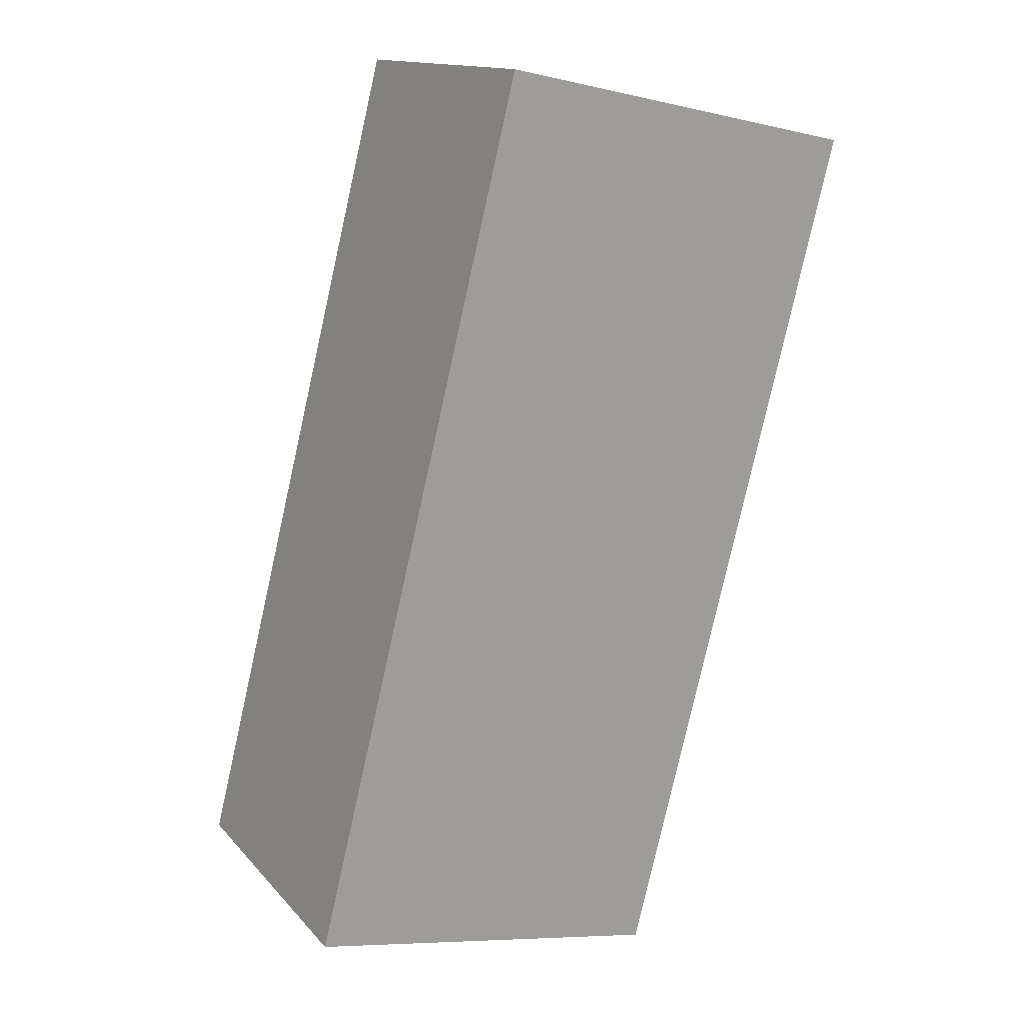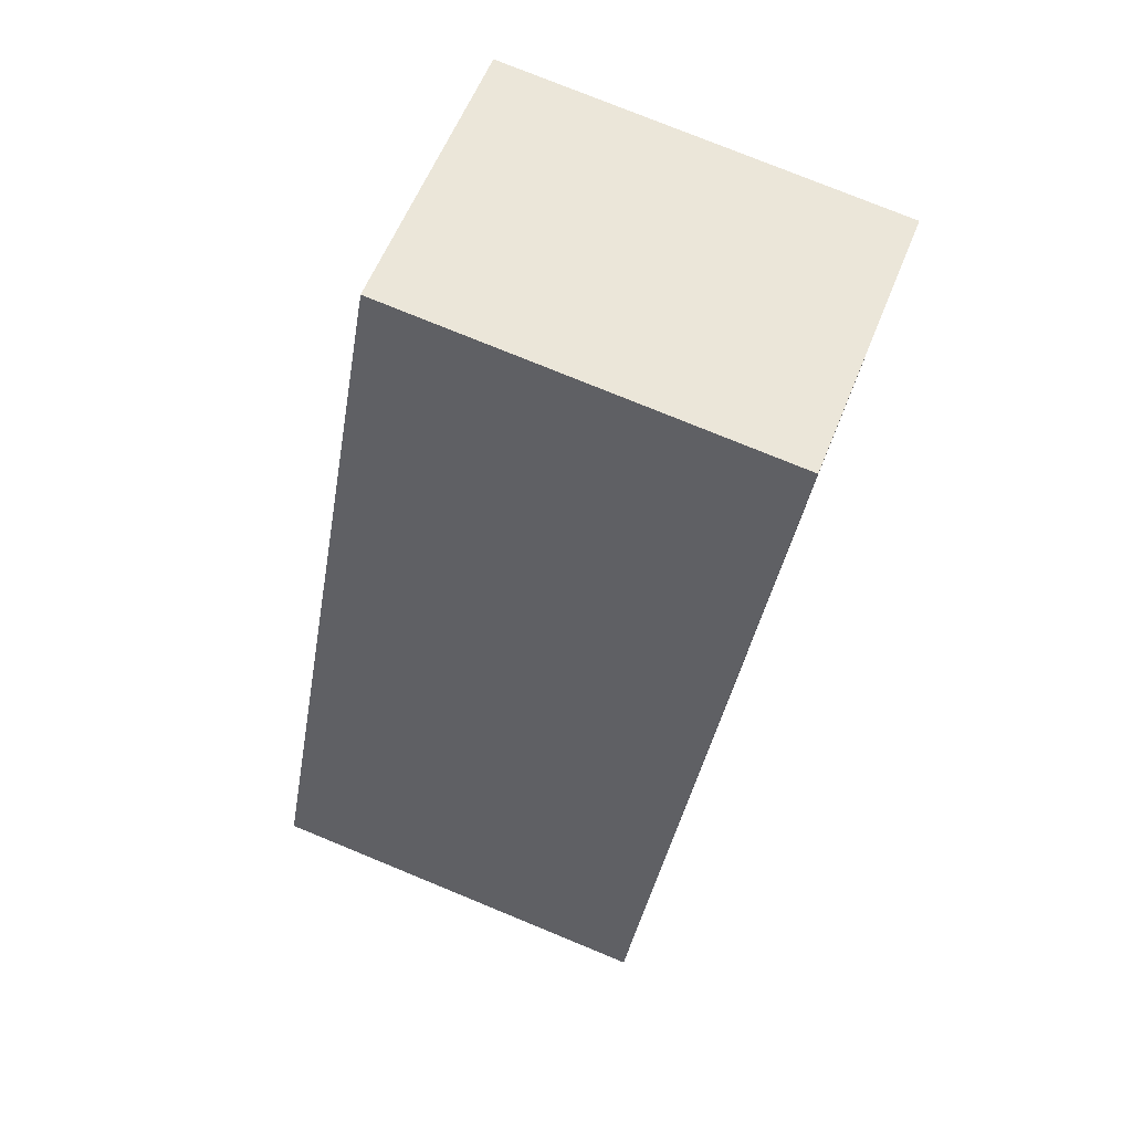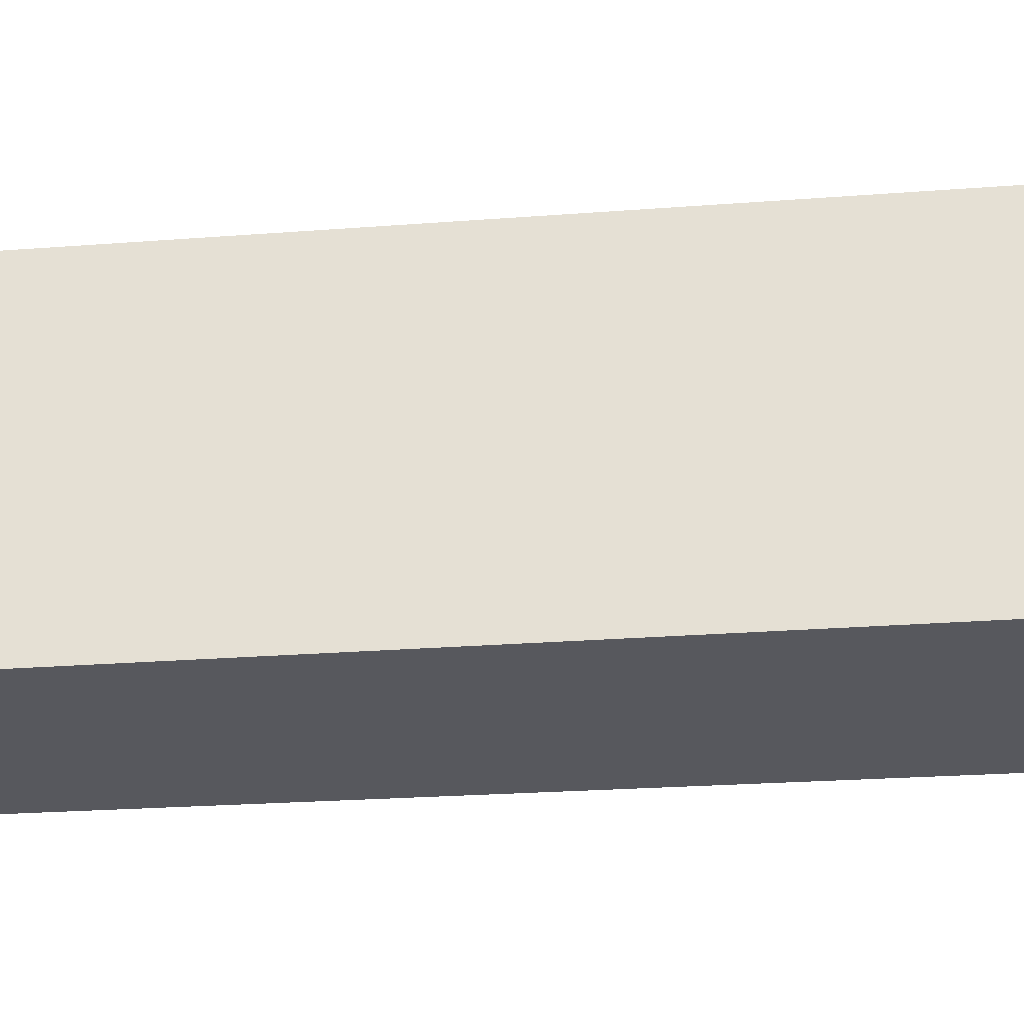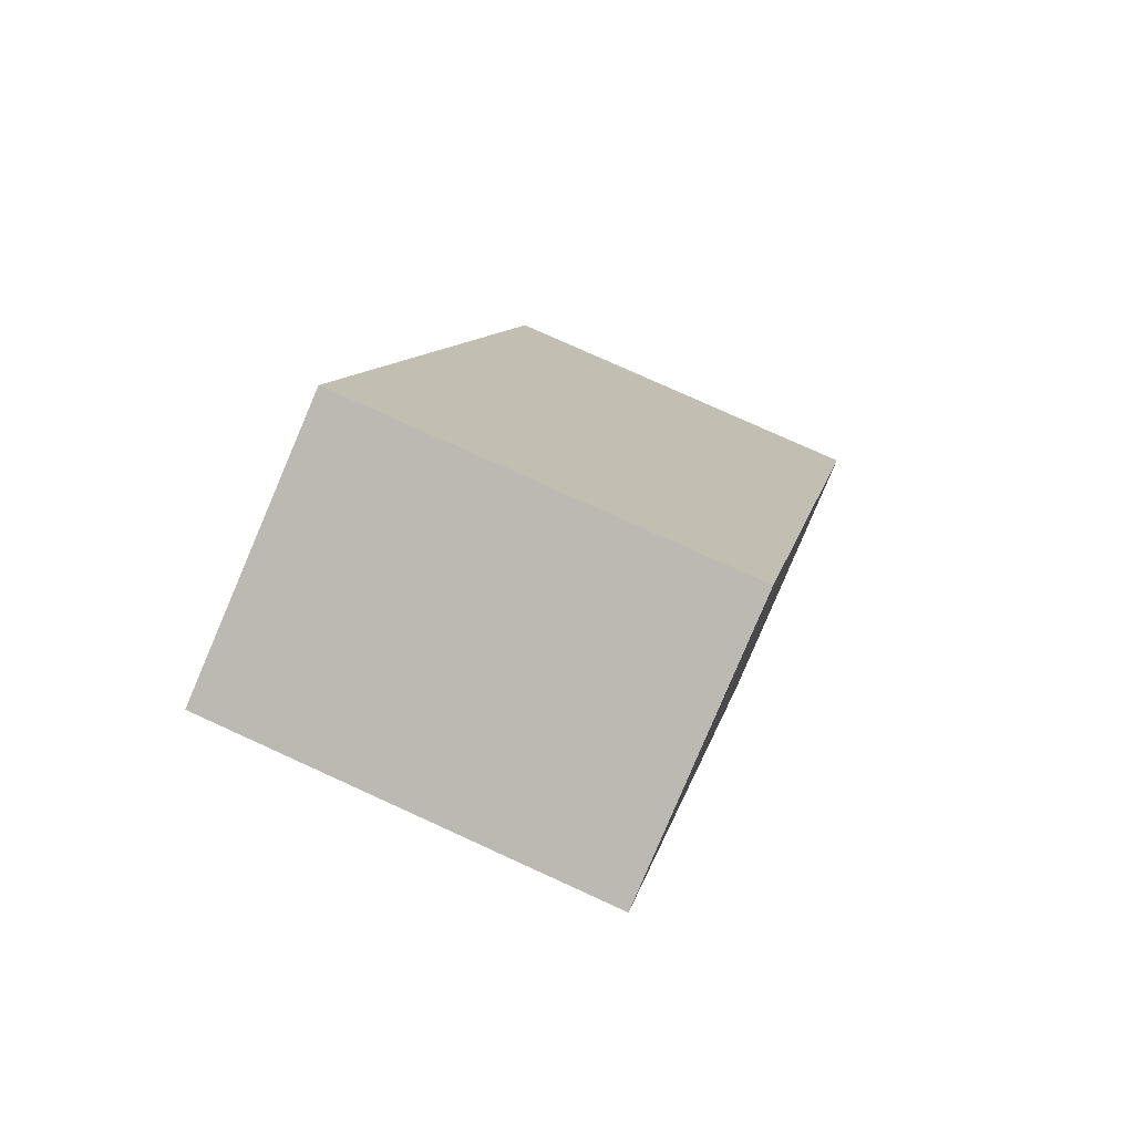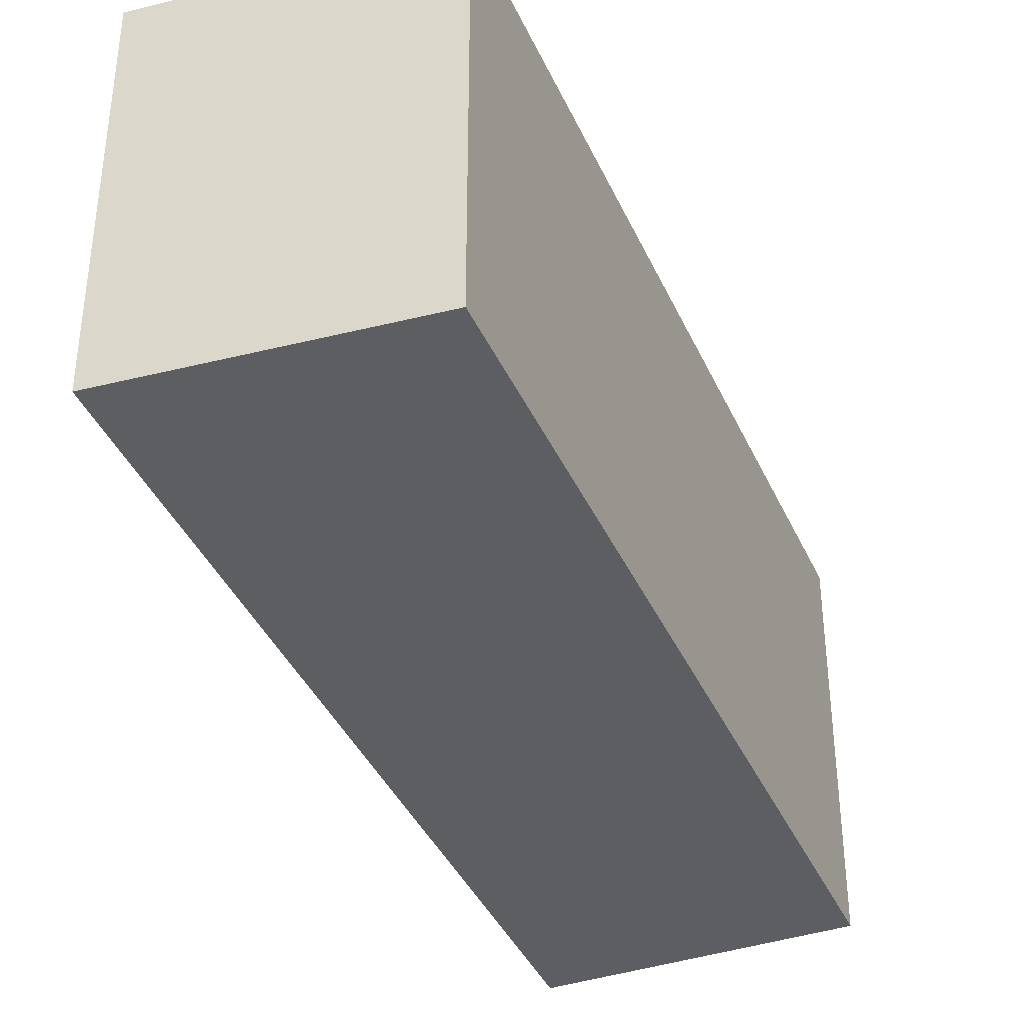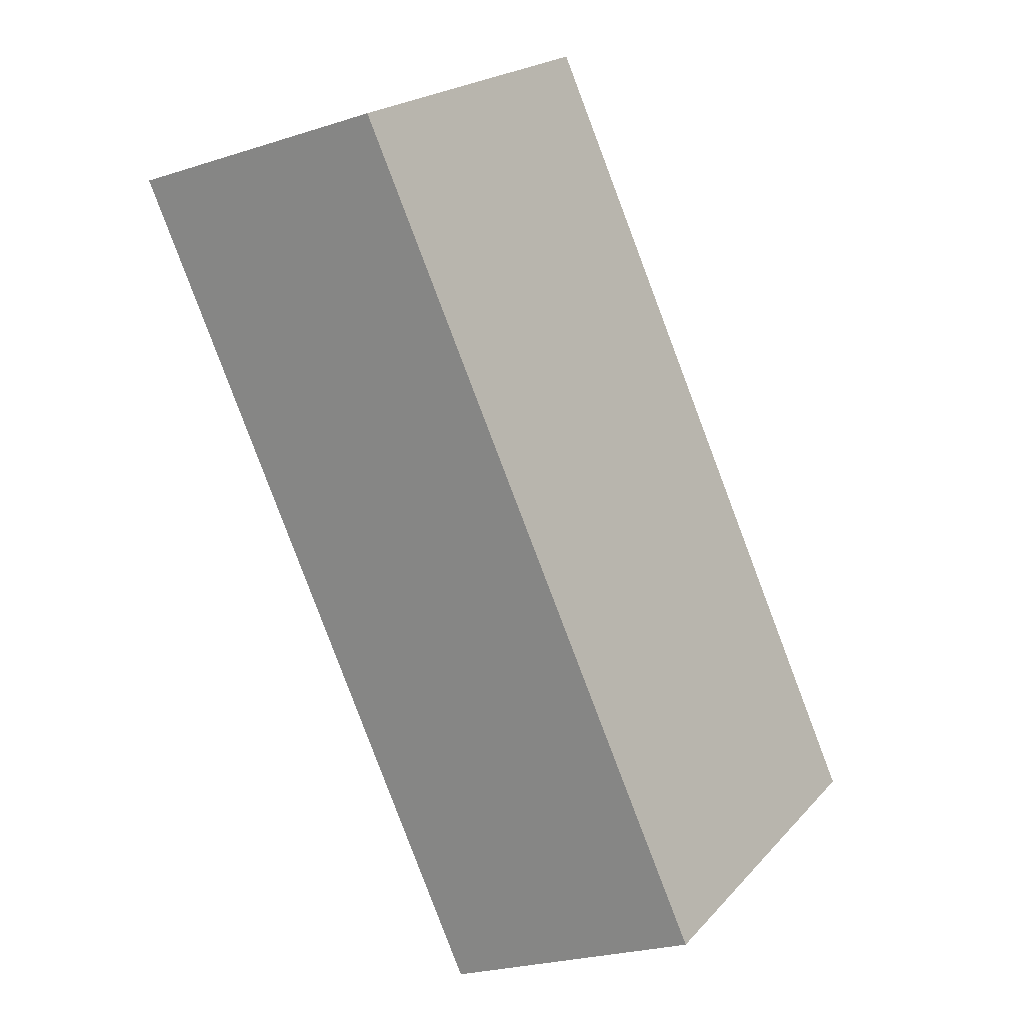
<metadata>
{"format":"obj","ext":"obj","renderer":"f3d","projection":"perspective","resolution":1024,"background":"white","views":[{"elev":-8.0,"azim":-122.5,"up":"+Z"},{"elev":76.8,"azim":112.3,"up":"+Z"},{"elev":-28.9,"azim":72.2,"up":"+Y"},{"elev":76.9,"azim":-65.5,"up":"+Z"},{"elev":-38.8,"azim":-1.7,"up":"+Y"},{"elev":21.1,"azim":29.9,"up":"+Z"}]}
</metadata>
<code>
v  4.82e-05 2.254 -7.123e-05
v  1.544 -3.267e-17 0.5335
v  1.544 2.254 0.5334
v  0 0 0
v  3.598 2.478e-16 -4.047
v  3.598 2.254 -4.047
v  2.081 2.254 -4.748
v  2.081 2.907e-16 -4.748
g defaultobject
f 1 2 3
f 2 1 4
f 3 5 6
f 5 3 2
f 7 5 8
f 5 7 6
f 1 8 4
f 8 1 7
f 8 2 4
f 2 8 5
f 3 7 1
f 7 3 6

</code>
